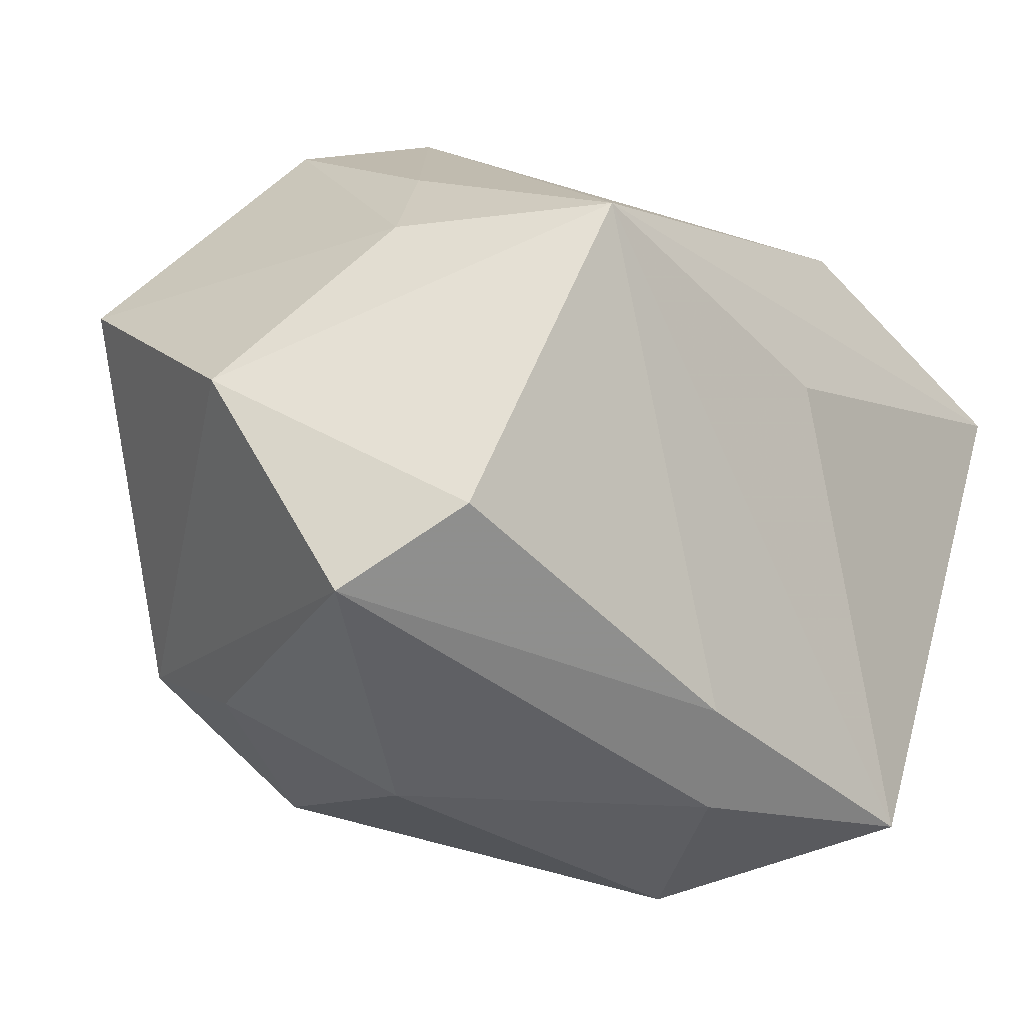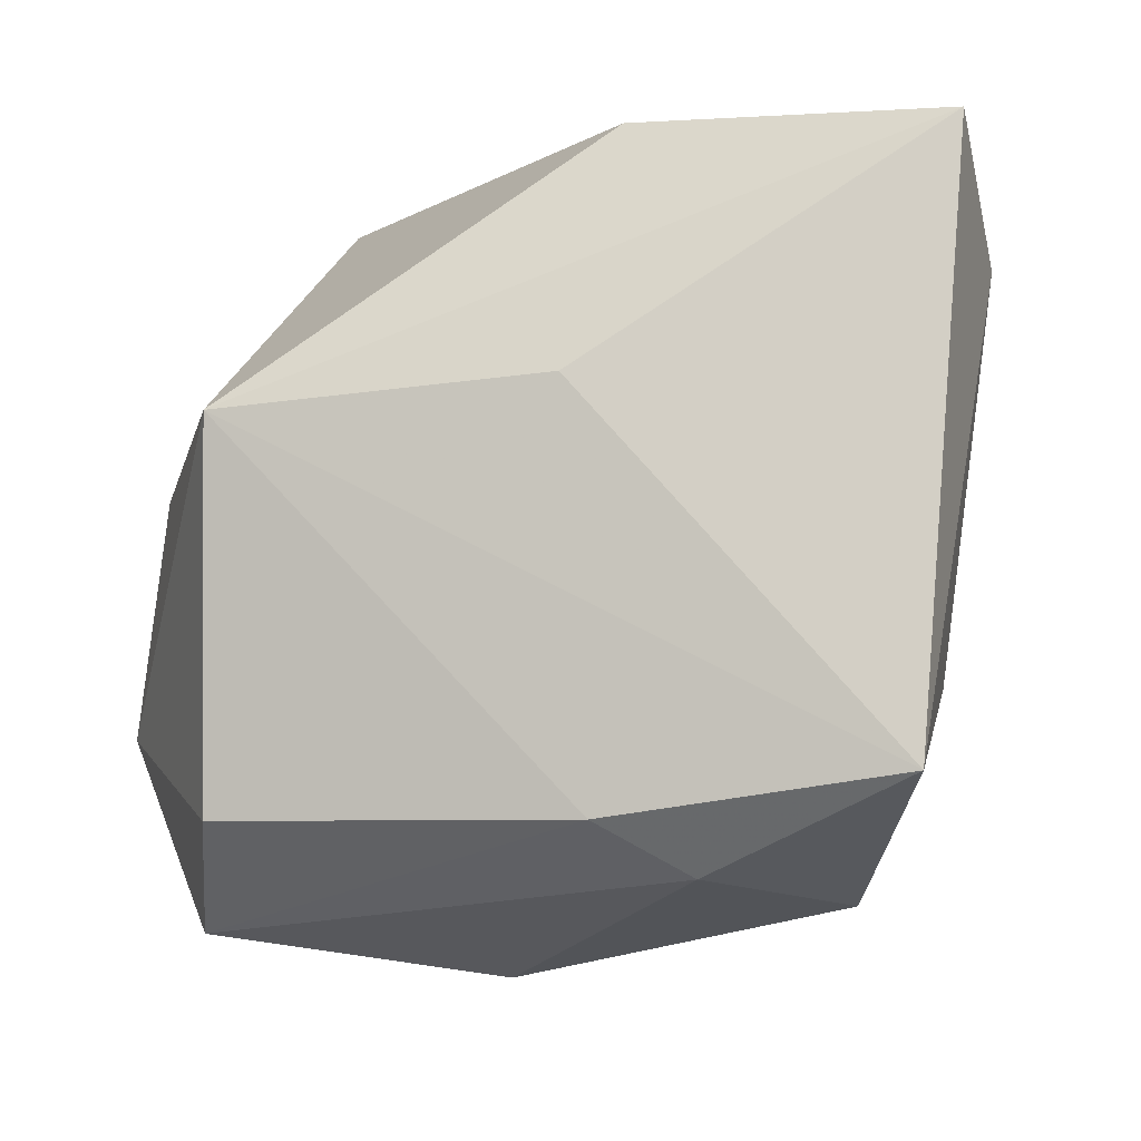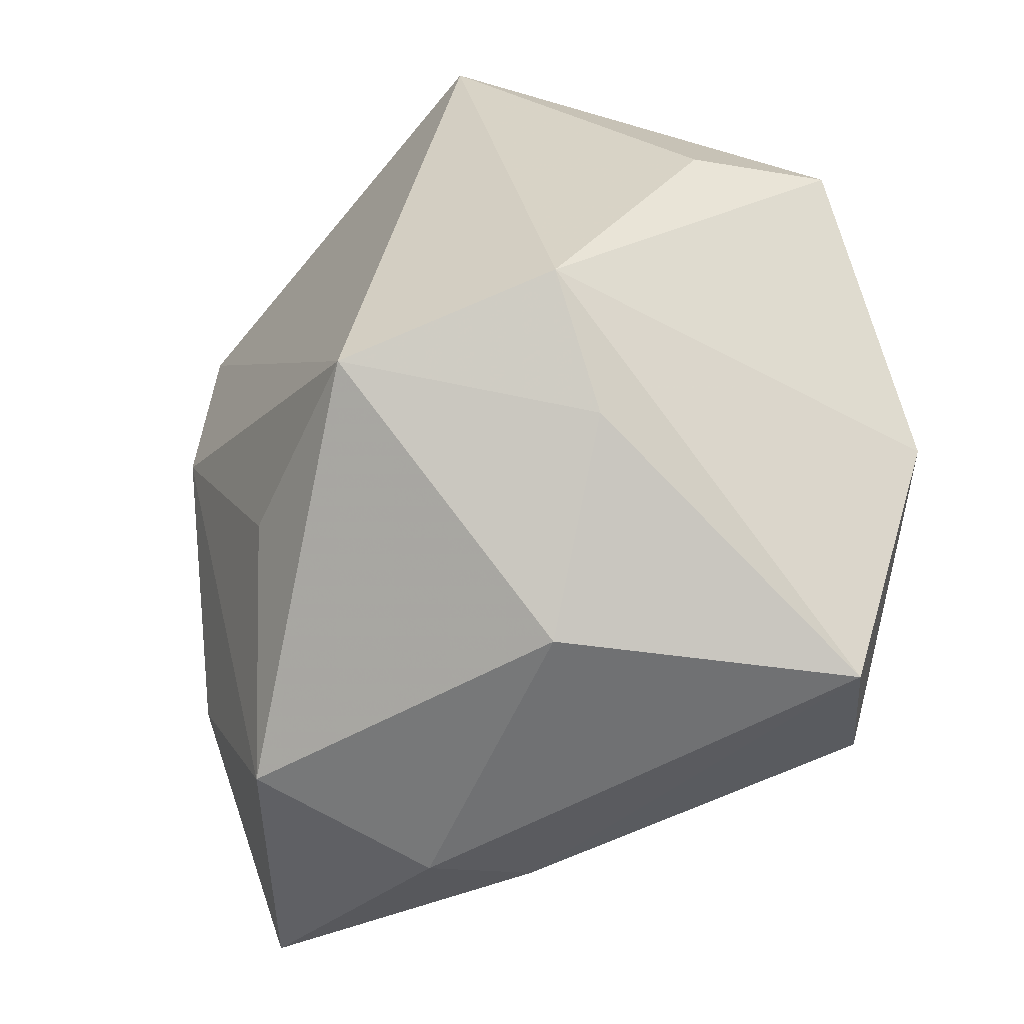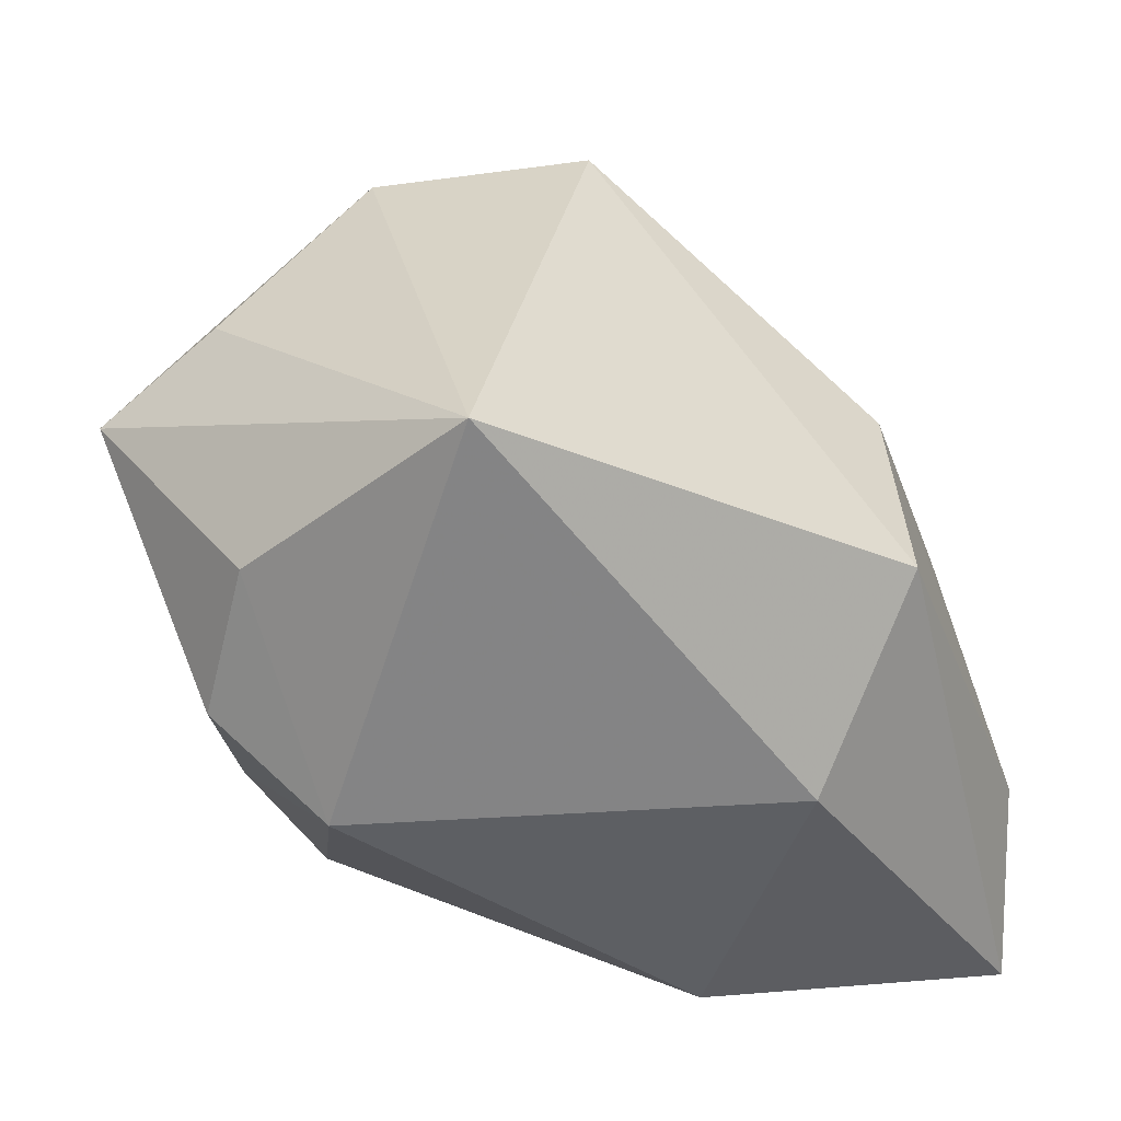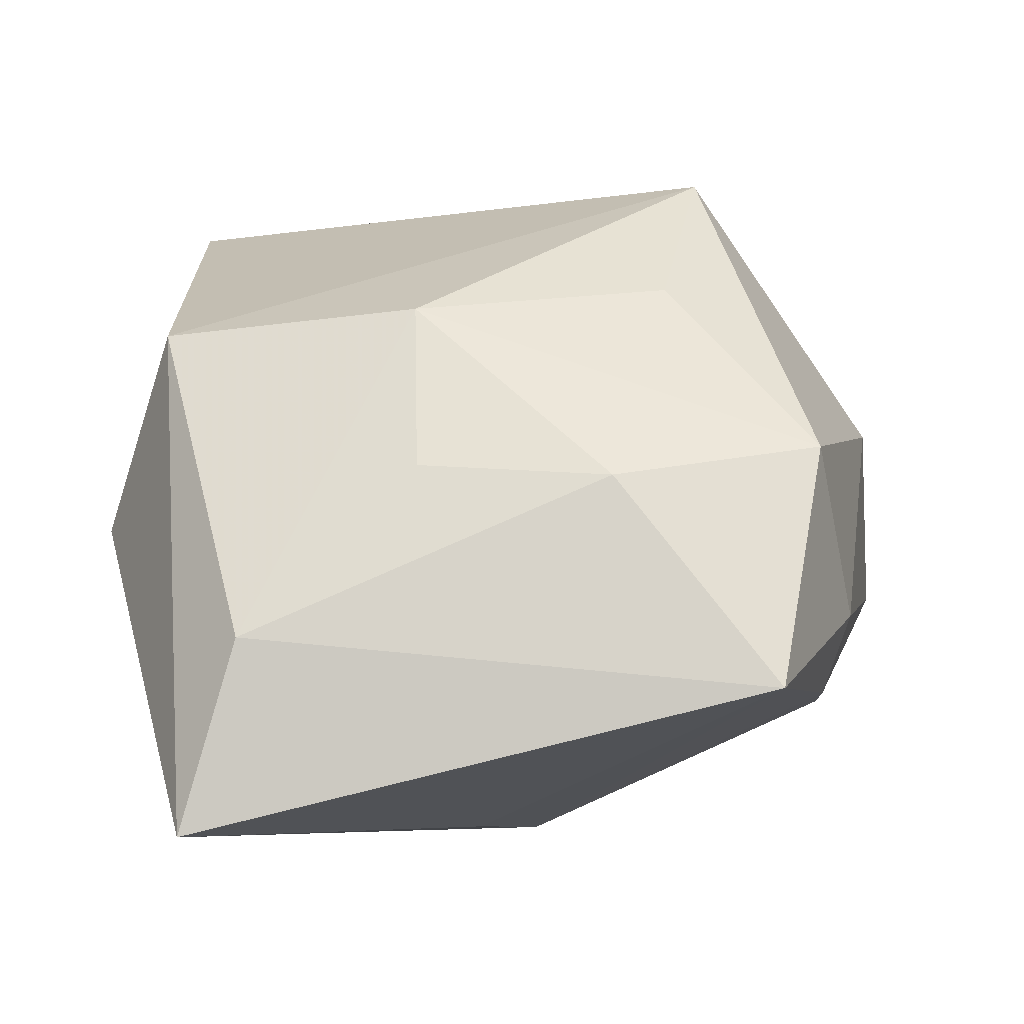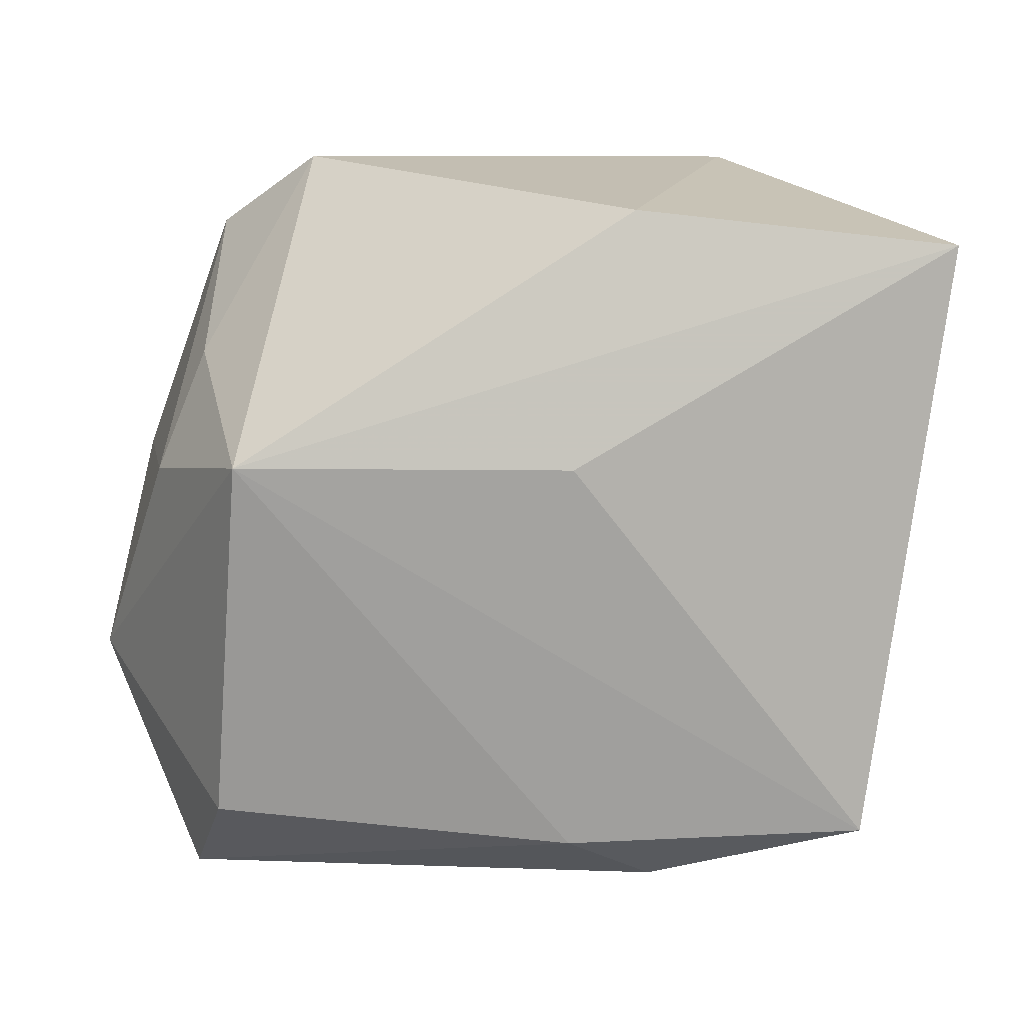
<metadata>
{"format":"obj","ext":"obj","renderer":"f3d","projection":"perspective","resolution":1024,"background":"white","views":[{"elev":-42.8,"azim":131.4,"up":"+Y"},{"elev":-26.4,"azim":-166.1,"up":"+Y"},{"elev":-56.6,"azim":22.9,"up":"+Y"},{"elev":28.6,"azim":179.3,"up":"+Z"},{"elev":-6.7,"azim":-78.6,"up":"+Z"},{"elev":-3.5,"azim":-177.3,"up":"+Y"}]}
</metadata>
<code>
v 0.0172 -0.02539 0.02217
v -0.01262 0.02335 -0.03116
v 0.007355 0.0341 0.03291
v -0.01361 -0.03663 -0.01113
v -0.02449 -0.03484 0.003464
v -0.033 -0.03206 -0.01867
v -0.003031 -0.02099 0.03362
v -0.02925 0.02568 0.015
v -0.03489 0.000164 0.001319
v -0.02094 0.0341 -0.002355
v 0.02653 -0.03034 -0.0176
v 0.03004 0.004716 0.02766
v 0.03033 -0.03593 -0.006064
v 0.04084 -0.01438 0.0004189
v 0.0071 -0.037 0.008846
v 0.02315 0.0004821 -0.03145
v -0.006227 -0.0334 -0.01803
v 0.01734 -0.01683 0.03251
v 0.02907 0.01341 -0.01265
v 0.01961 0.0341 -0.004526
v -0.04101 0.01478 -0.01421
v -0.007046 0.000232 -0.03094
v -0.01762 -0.01982 0.01993
v 0.04034 0.007665 0.01945
v -0.0409 0.01989 -0.03145
v -0.02881 0.00185 0.01674
v 0.02968 0.02917 0.003398
v 0.0331 0.001966 -0.01397
v 0.02623 0.02901 0.017
v -0.03315 -0.01717 0.0002346
f 22 25 16
f 16 6 22
f 22 6 25
f 28 14 16
f 24 14 28
f 18 14 24
f 16 25 2
f 2 20 16
f 6 5 30
f 24 28 27
f 25 8 10
f 10 2 25
f 20 2 10
f 21 8 25
f 21 30 9
f 25 6 21
f 6 30 21
f 14 18 13
f 23 5 7
f 9 30 26
f 26 21 9
f 8 21 26
f 7 8 26
f 26 23 7
f 26 30 5
f 5 23 26
f 12 18 24
f 20 10 3
f 3 10 8
f 3 12 24
f 3 8 7
f 18 12 3
f 7 18 3
f 19 28 16
f 19 27 28
f 16 20 19
f 20 27 19
f 7 5 15
f 16 14 11
f 14 13 11
f 29 27 20
f 20 3 29
f 24 27 29
f 29 3 24
f 1 13 18
f 1 15 13
f 1 18 7
f 7 15 1
f 13 15 4
f 4 5 6
f 4 15 5
f 17 11 13
f 13 4 17
f 17 4 6
f 17 6 16
f 16 11 17

</code>
